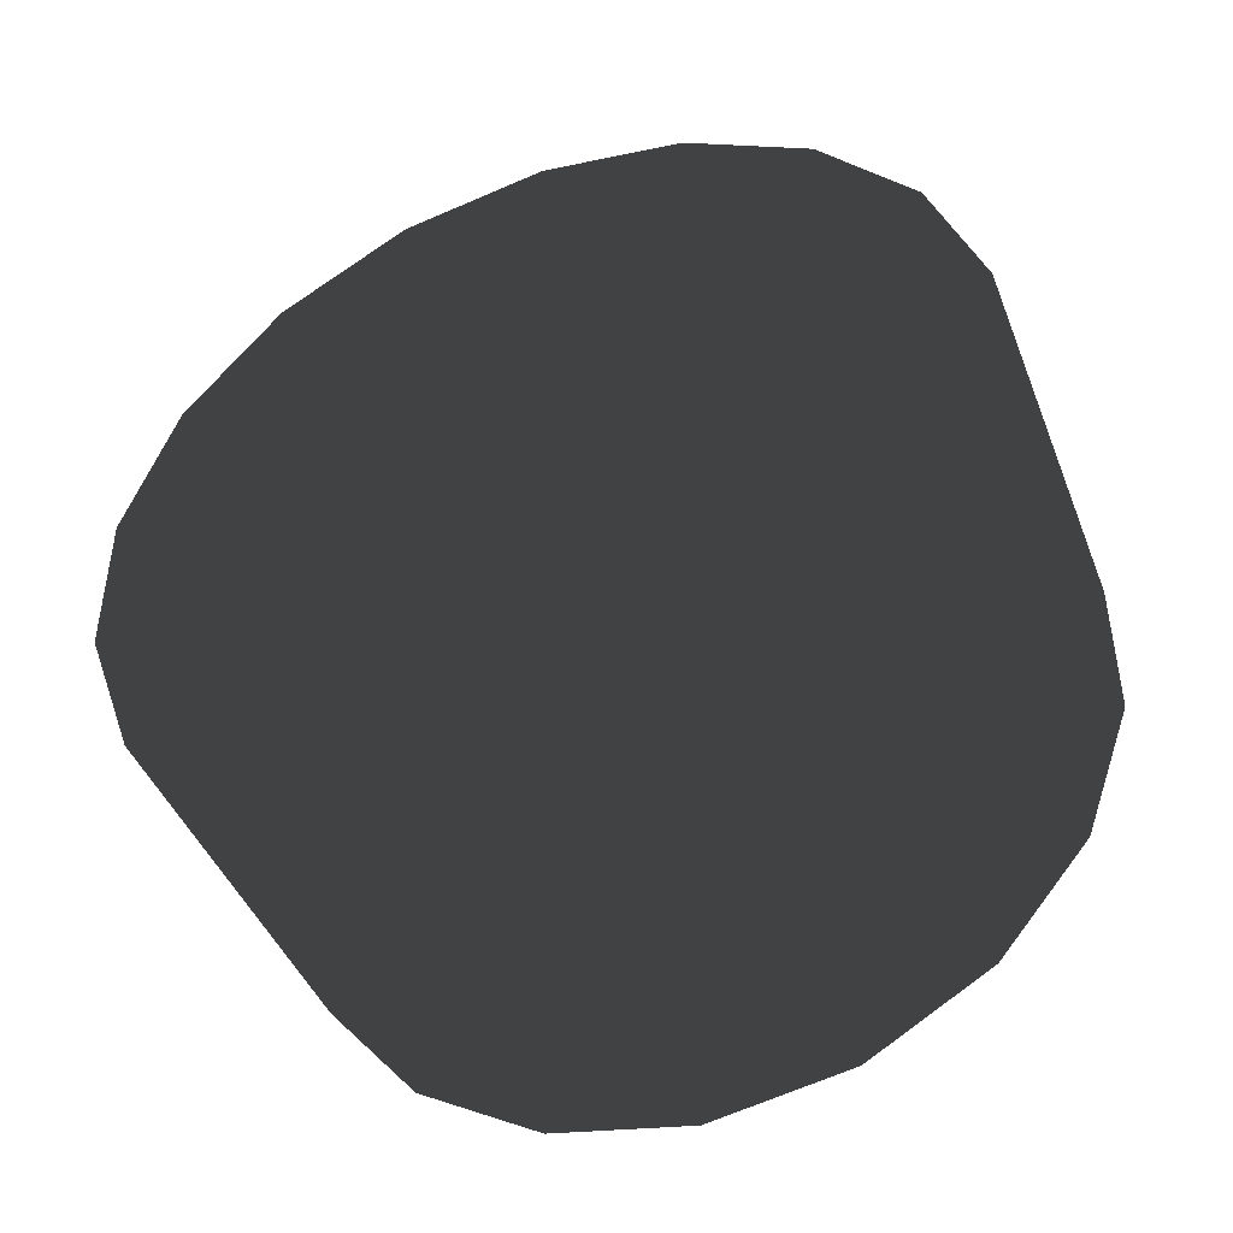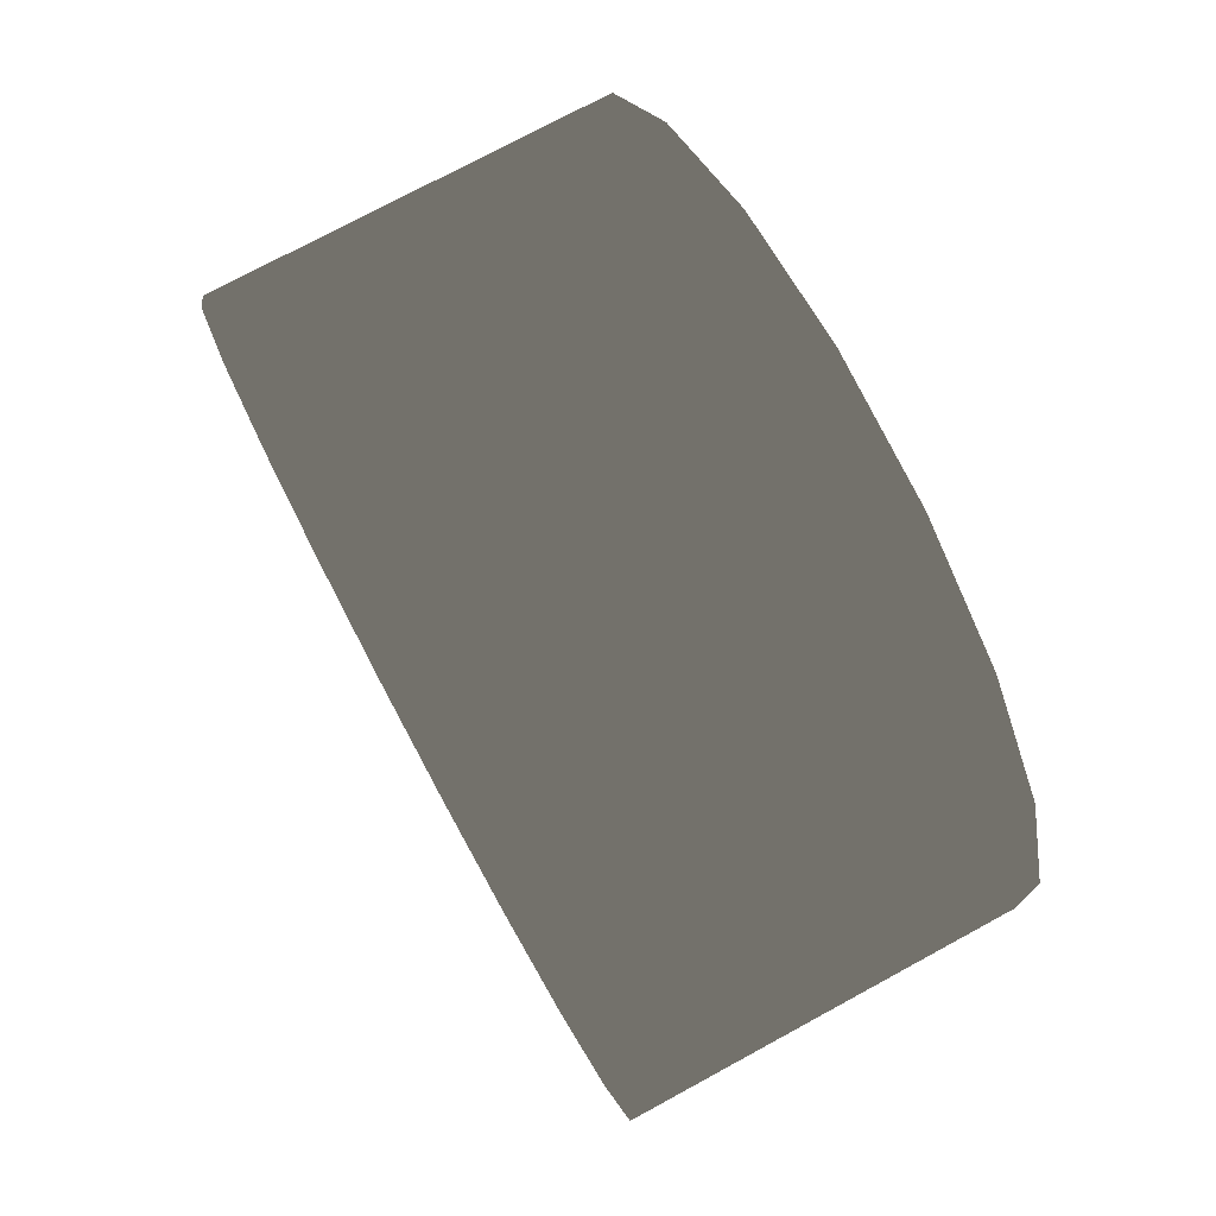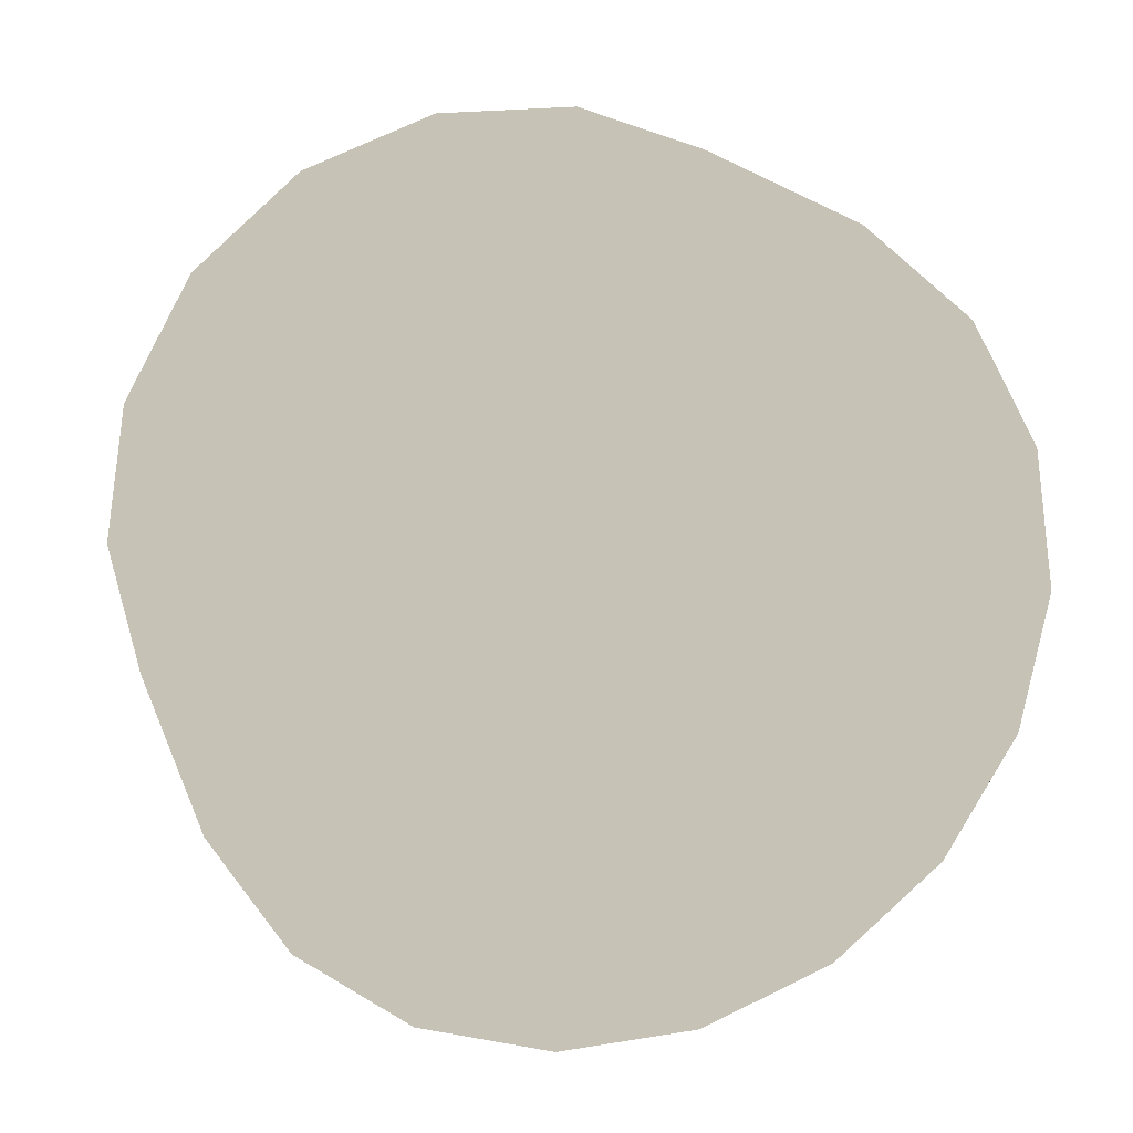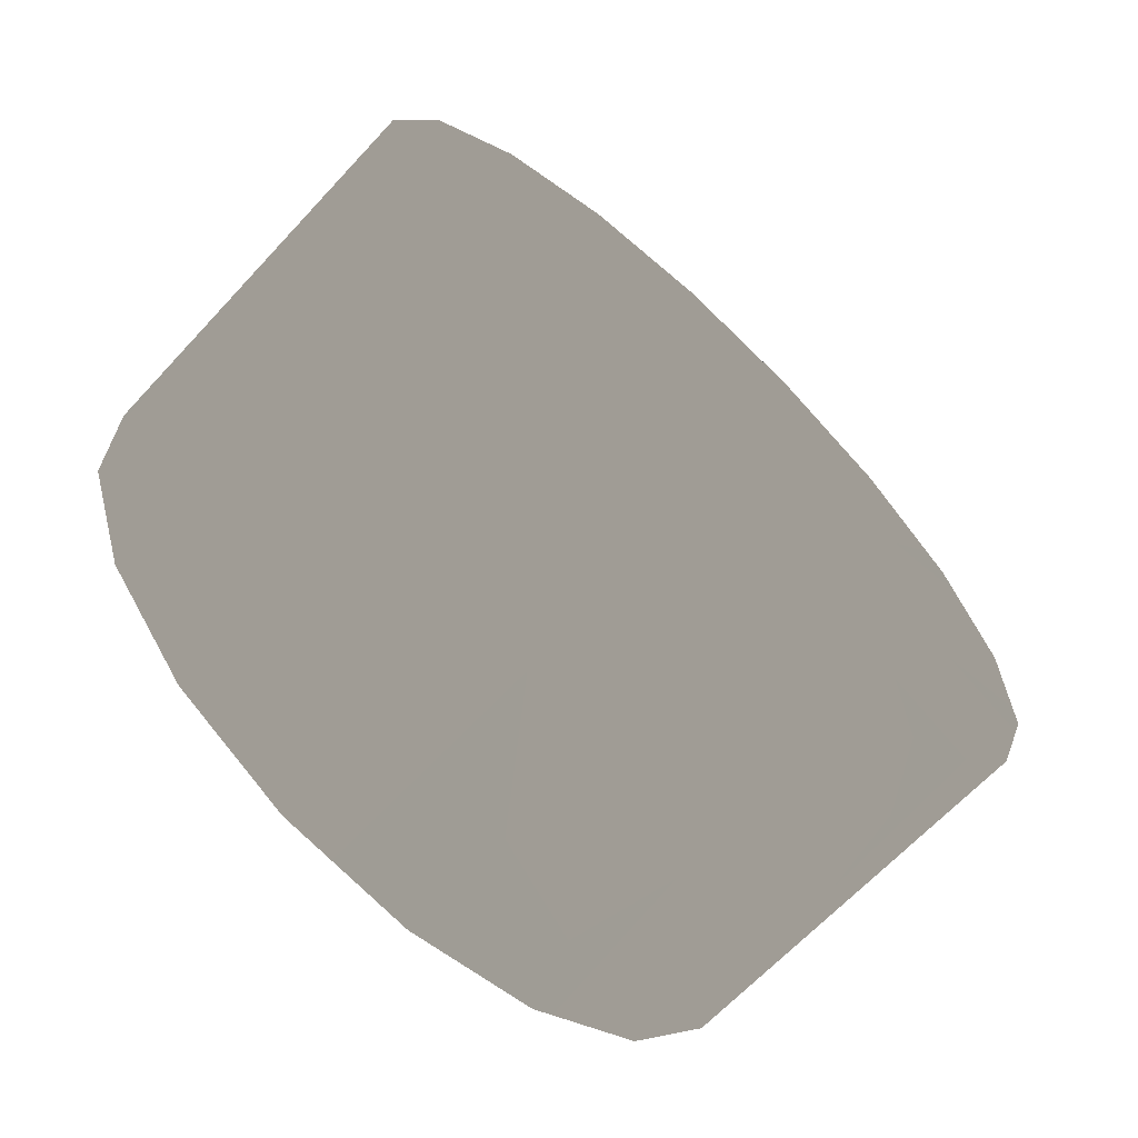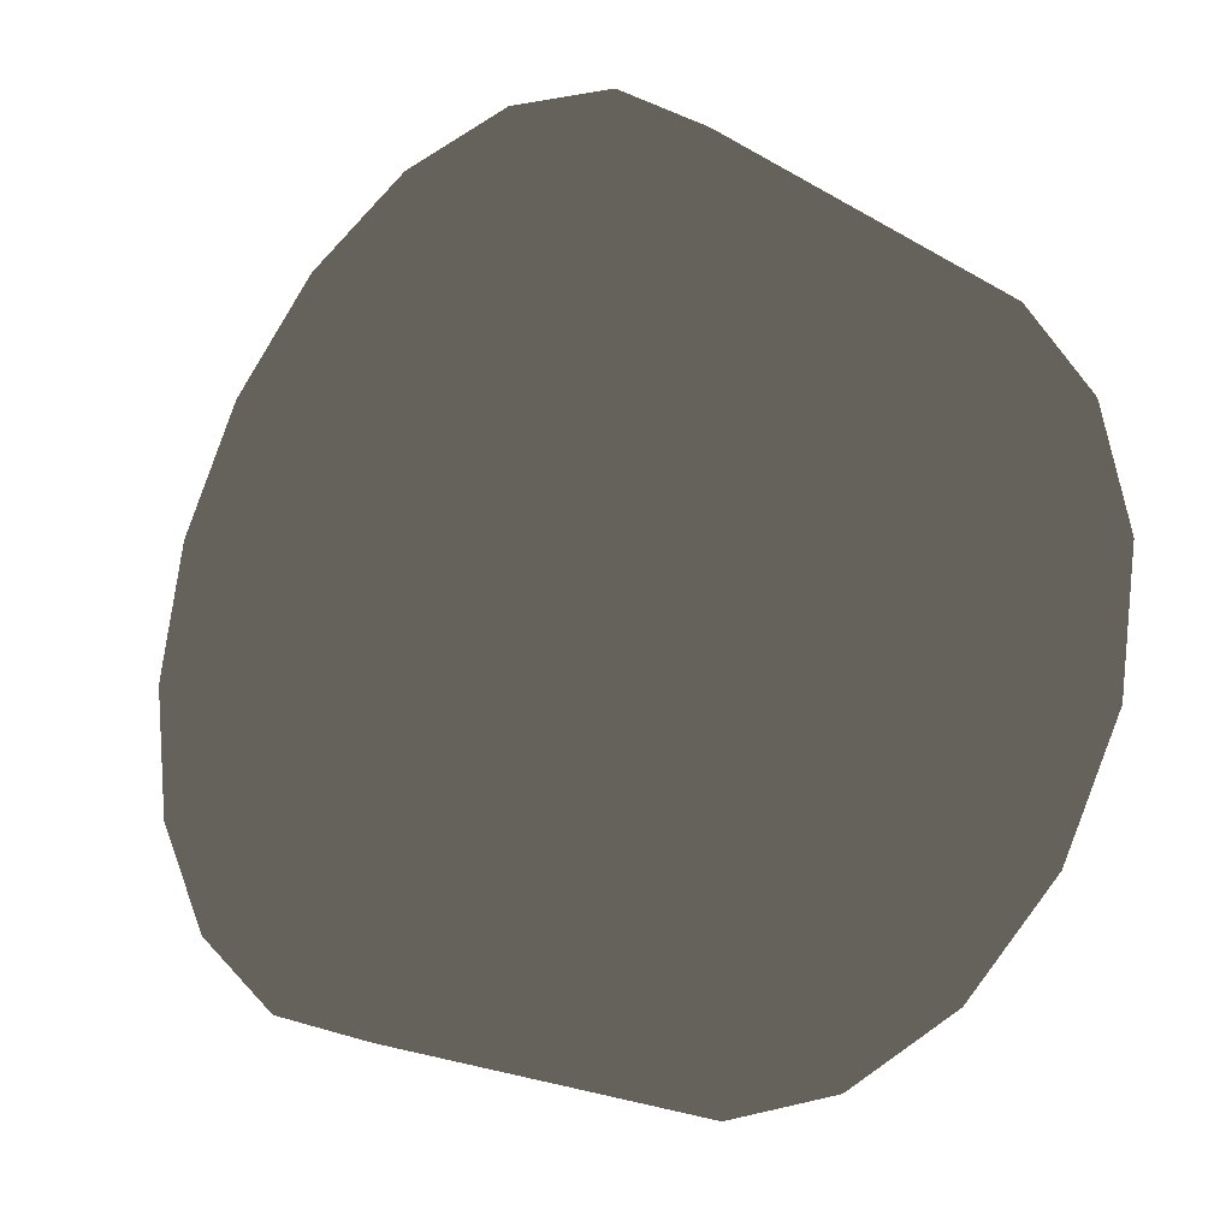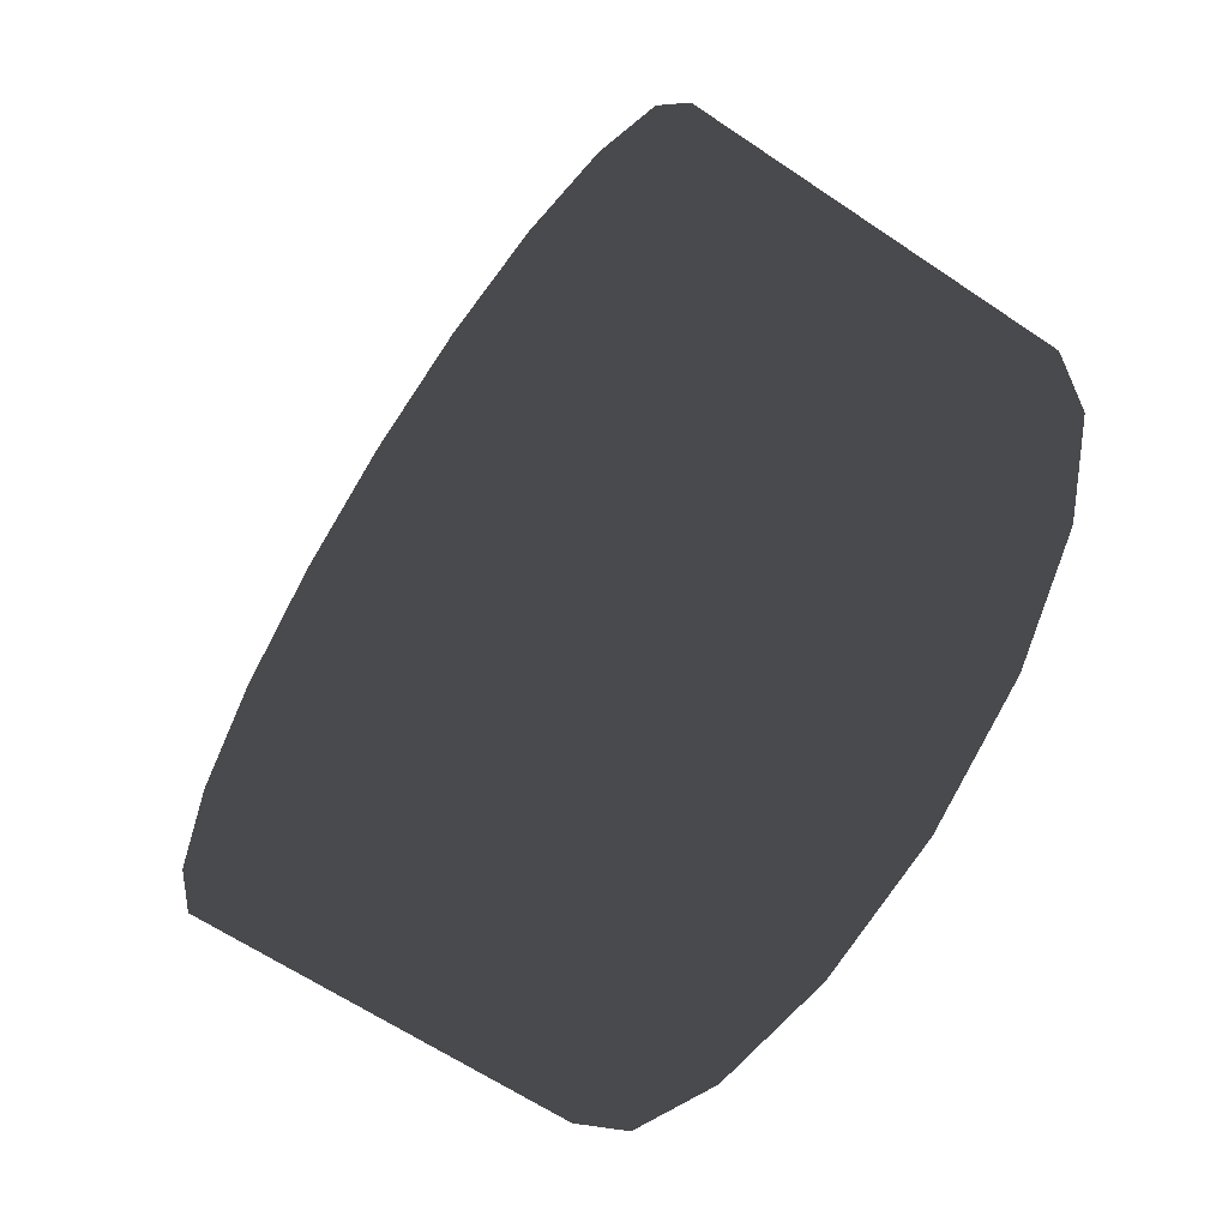
<metadata>
{"format":"obj","ext":"obj","renderer":"f3d","projection":"perspective","resolution":1024,"background":"white","views":[{"elev":-44.5,"azim":-69.2,"up":"+Z"},{"elev":74.8,"azim":-28.5,"up":"+Z"},{"elev":19.3,"azim":72.9,"up":"+Y"},{"elev":-65.6,"azim":-132.9,"up":"+Z"},{"elev":-23.6,"azim":-43.7,"up":"+Y"},{"elev":-63.3,"azim":-34.3,"up":"+Z"}]}
</metadata>
<code>
o Car_07.001
v 0.9754 0 0
v 0.9754 0 -2.029
v 0.9754 0.694 -1.907
v -0.9754 0 -2.029
v -0.9754 0.694 -1.907
v -0.9754 0 0
v 0.9754 1.304 -1.554
v -0.9754 1.304 -1.554
v 0.9754 1.757 -1.015
v -0.9754 1.757 -1.015
v 0.9754 1.998 -0.3524
v -0.9754 1.998 -0.3524
v 0.9754 1.998 0.3524
v -0.9754 1.998 0.3524
v 0.9754 1.757 1.015
v -0.9754 1.757 1.015
v 0.9754 1.304 1.554
v -0.9754 1.304 1.554
v 0.9754 0.694 1.907
v -0.9754 0.694 1.907
v 0.9754 -0 2.029
v -0.9754 -0 2.029
v 0.9754 -0.694 1.907
v -0.9754 -0.694 1.907
v 0.9754 -1.304 1.554
v -0.9754 -1.304 1.554
v 0.9754 -1.757 1.015
v -0.9754 -1.757 1.015
v 0.9754 -1.998 0.3524
v -0.9754 -1.998 0.3524
v 0.9754 -1.998 -0.3524
v -0.9754 -1.998 -0.3524
v 0.9754 -1.757 -1.015
v -0.9754 -1.757 -1.015
v 0.9754 -1.304 -1.554
v -0.9754 -1.304 -1.554
v 0.9754 -0.694 -1.907
v -0.9754 -0.694 -1.907
f 1 2 3
f 2 4 5 3
f 4 6 5
f 1 3 7
f 3 5 8 7
f 5 6 8
f 1 7 9
f 7 8 10 9
f 8 6 10
f 1 9 11
f 9 10 12 11
f 10 6 12
f 1 11 13
f 11 12 14 13
f 12 6 14
f 1 13 15
f 13 14 16 15
f 14 6 16
f 1 15 17
f 15 16 18 17
f 16 6 18
f 1 17 19
f 17 18 20 19
f 18 6 20
f 1 19 21
f 19 20 22 21
f 20 6 22
f 1 21 23
f 21 22 24 23
f 22 6 24
f 1 23 25
f 23 24 26 25
f 24 6 26
f 1 25 27
f 25 26 28 27
f 26 6 28
f 1 27 29
f 27 28 30 29
f 28 6 30
f 1 29 31
f 29 30 32 31
f 30 6 32
f 1 31 33
f 31 32 34 33
f 32 6 34
f 1 33 35
f 33 34 36 35
f 34 6 36
f 1 35 37
f 35 36 38 37
f 36 6 38
f 1 37 2
f 37 38 4 2
f 38 6 4

</code>
